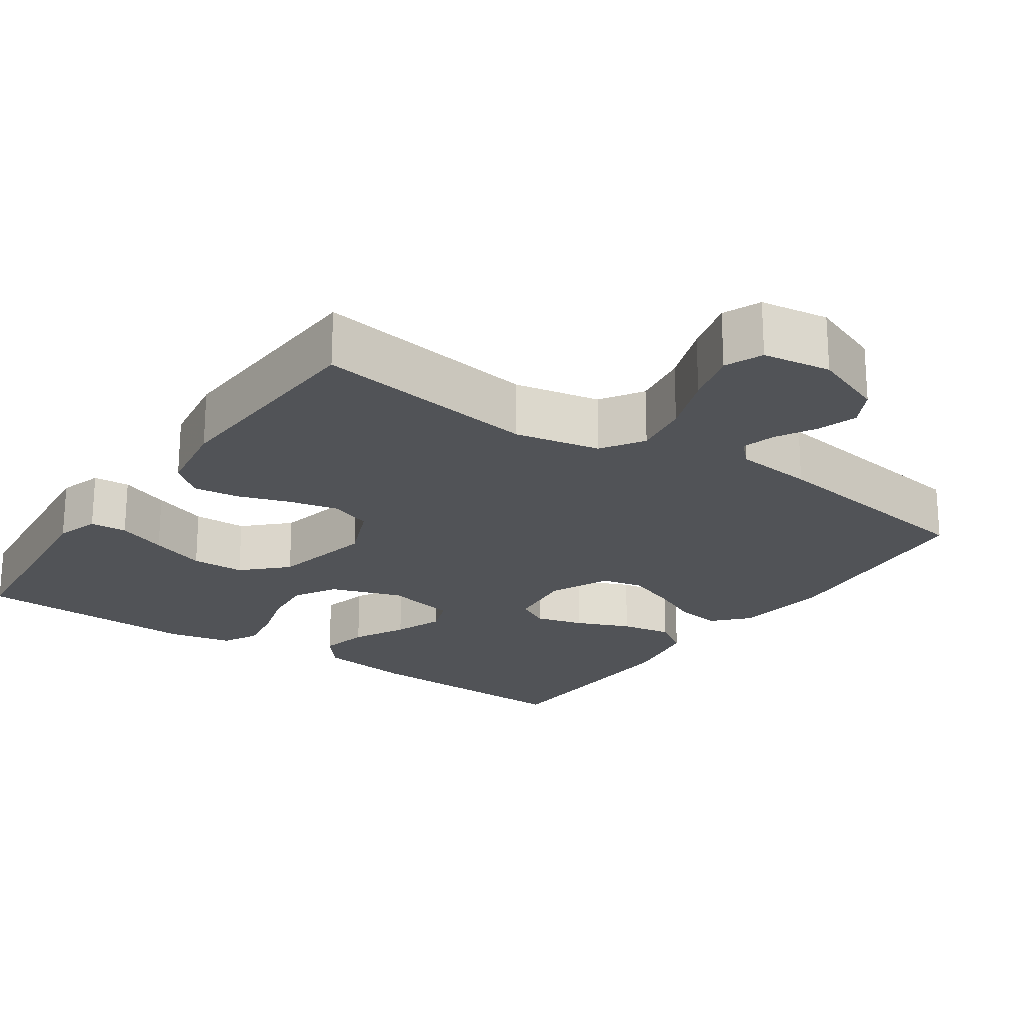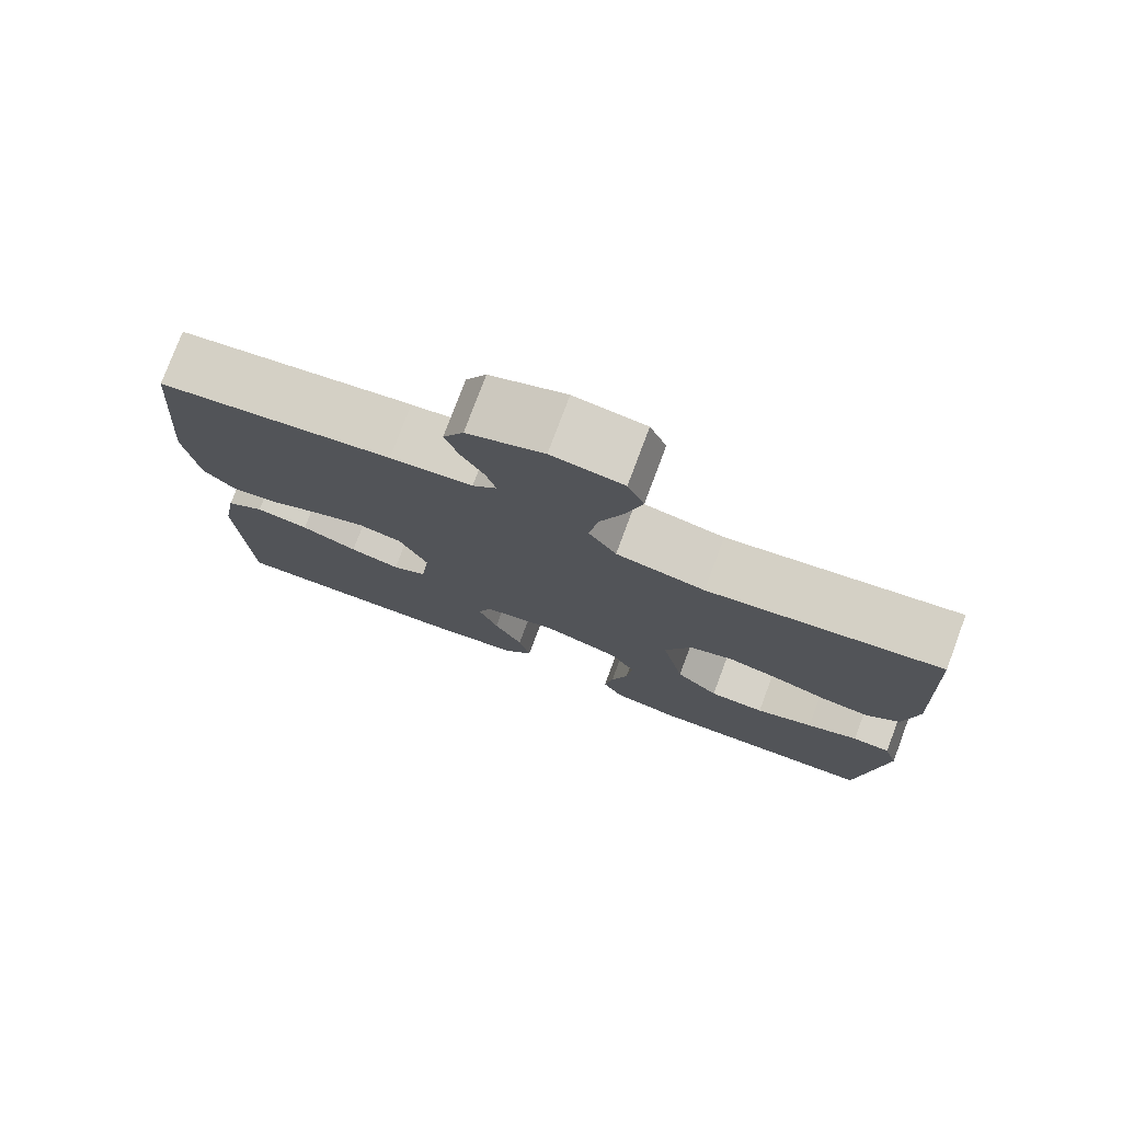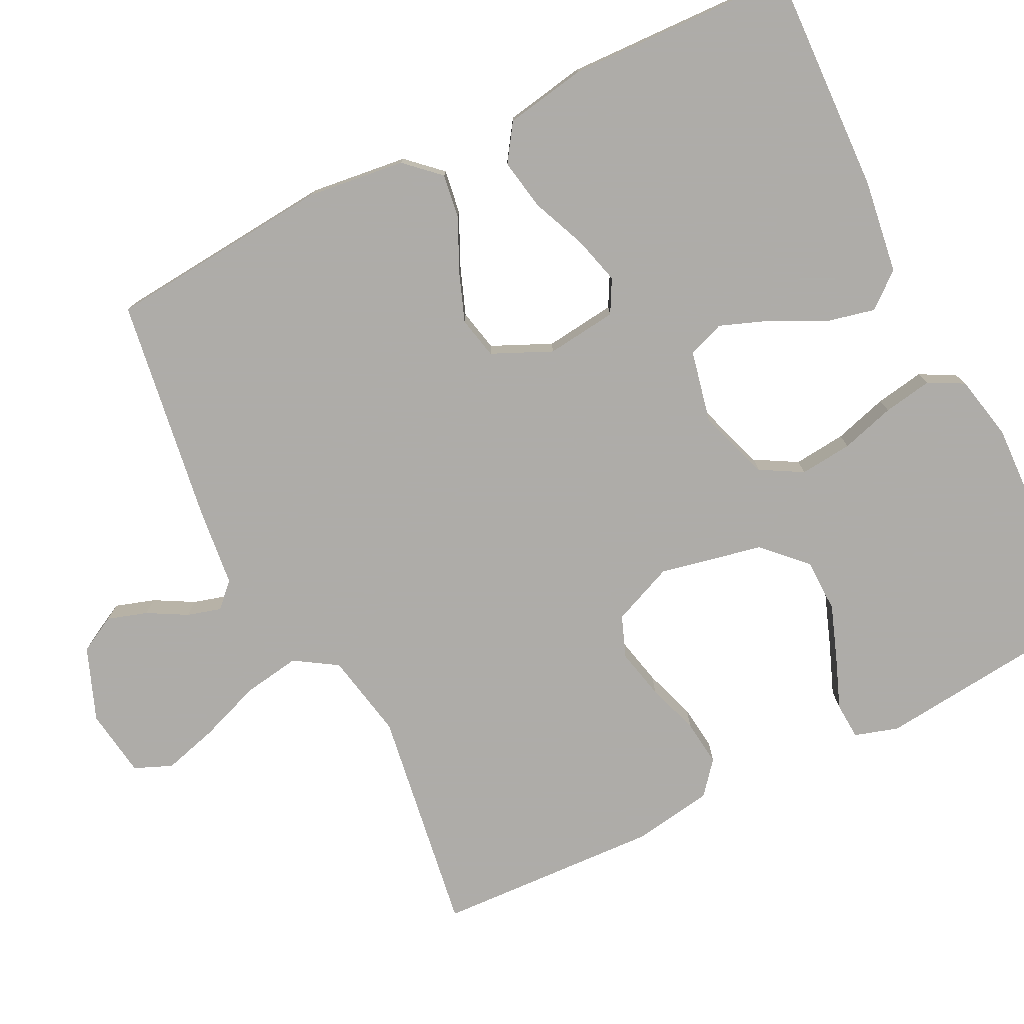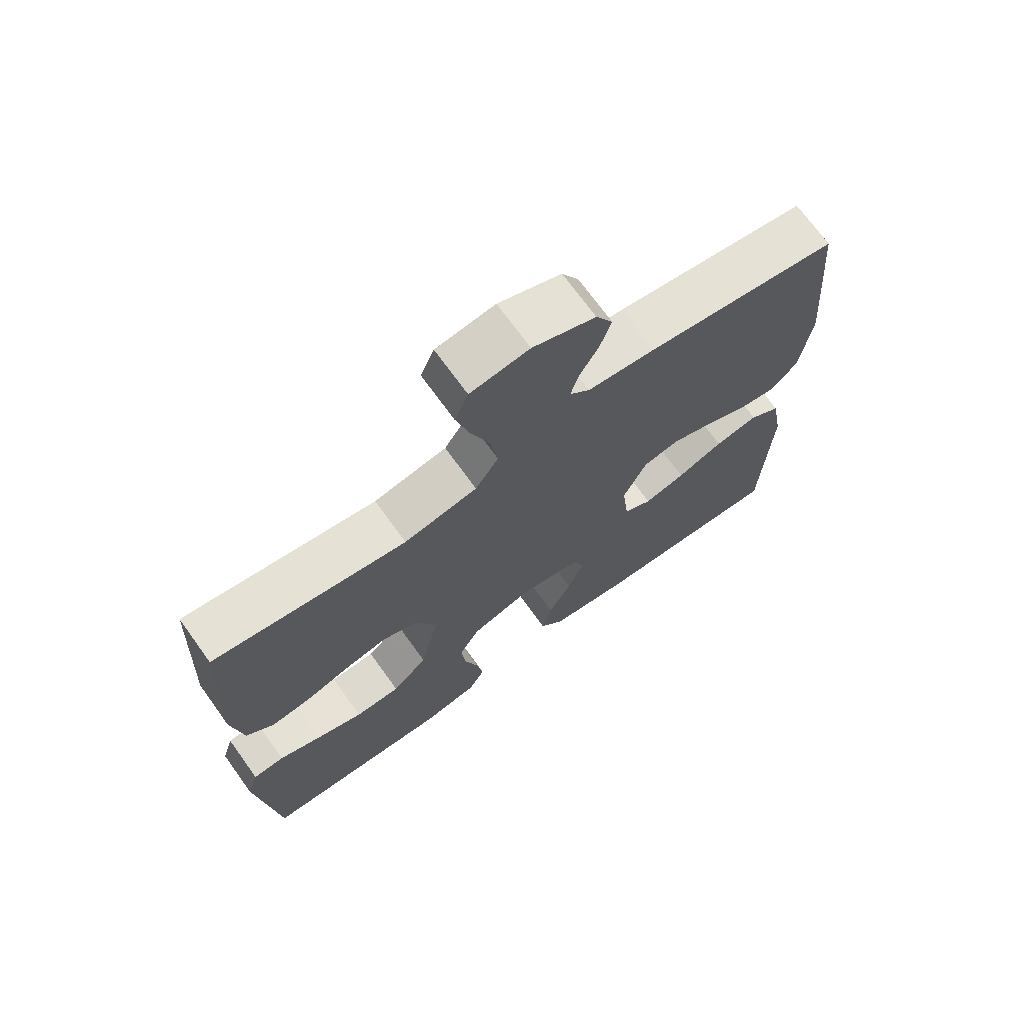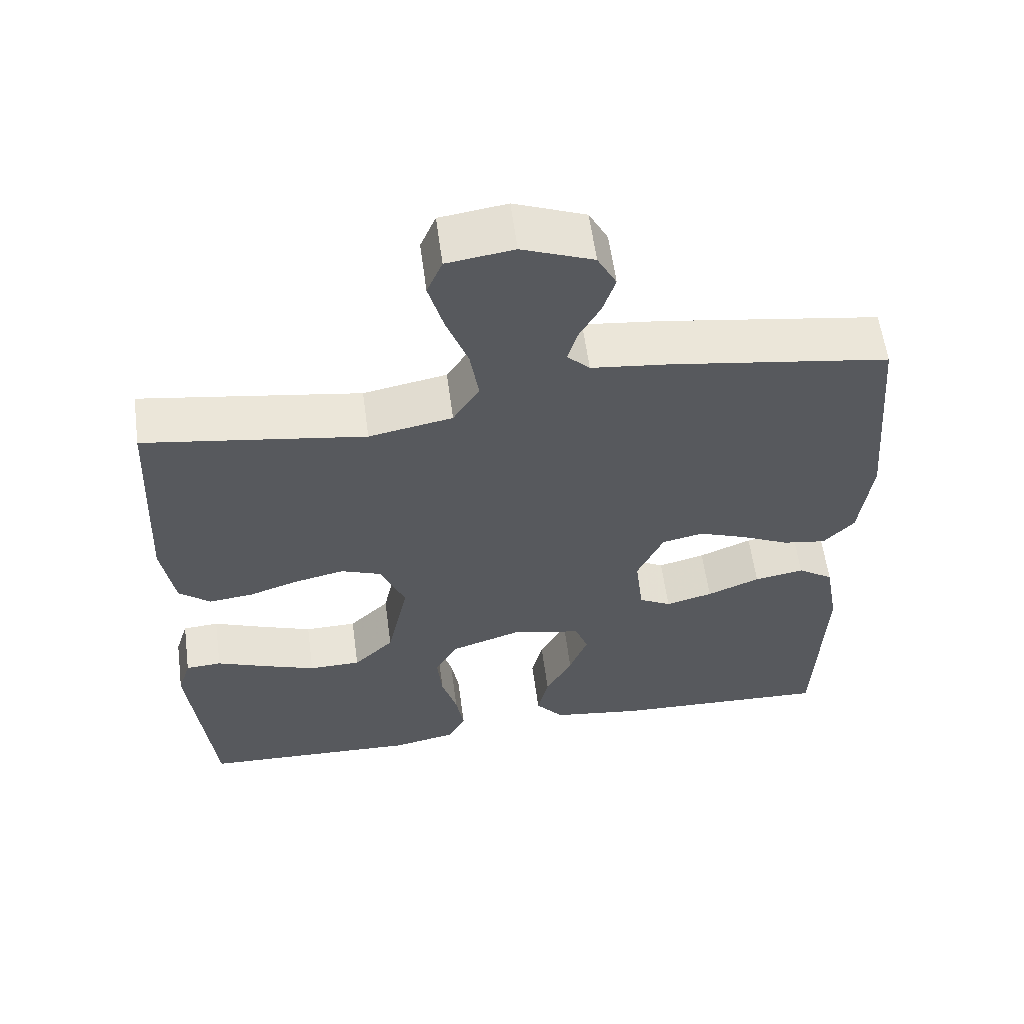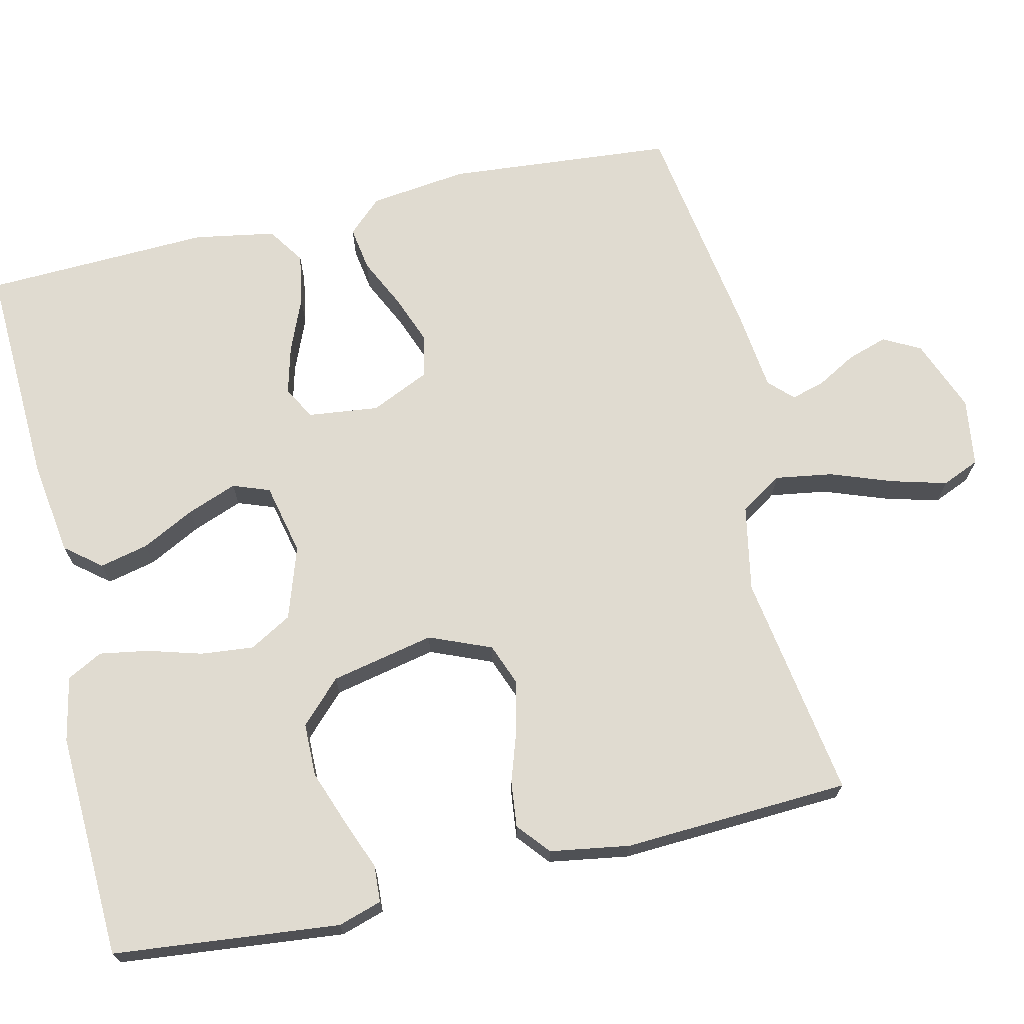
<metadata>
{"format":"obj","ext":"obj","renderer":"f3d","projection":"perspective","resolution":1024,"background":"white","views":[{"elev":-21.7,"azim":-34.5,"up":"+Y"},{"elev":77.5,"azim":-159.5,"up":"+Z"},{"elev":-77.0,"azim":116.6,"up":"+Y"},{"elev":71.0,"azim":-35.8,"up":"+Z"},{"elev":59.1,"azim":-7.6,"up":"+Z"},{"elev":69.8,"azim":-103.1,"up":"+Y"}]}
</metadata>
<code>
v -0.5 0.07 -0.5
v -0.531 0.07 -0.2
v -0.513 0.07 -0.142
v -0.464 0.07 -0.139
v -0.398 0.07 -0.165
v -0.324 0.07 -0.192
v -0.253 0.07 -0.191
v -0.198 0.07 -0.137
v -0.169 0.07 0
v -0.203 0.07 0.082
v -0.258 0.07 0.103
v -0.325 0.07 0.088
v -0.394 0.07 0.065
v -0.455 0.07 0.058
v -0.498 0.07 0.094
v -0.515 0.07 0.2
v -0.5 0.07 0.5
v -0.2 0.07 0.454
v -0.086 0.07 0.476
v -0.05 0.07 0.532
v -0.062 0.07 0.608
v -0.092 0.07 0.69
v -0.112 0.07 0.763
v -0.091 0.07 0.813
v 0 0.07 0.826
v 0.097 0.07 0.788
v 0.123 0.07 0.739
v 0.106 0.07 0.686
v 0.077 0.07 0.634
v 0.064 0.07 0.589
v 0.095 0.07 0.558
v 0.2 0.07 0.546
v 0.5 0.07 0.5
v 0.526 0.07 0.2
v 0.51 0.07 0.07
v 0.468 0.07 0.025
v 0.409 0.07 0.034
v 0.342 0.07 0.066
v 0.276 0.07 0.091
v 0.22 0.07 0.079
v 0.184 0.07 0
v 0.195 0.07 -0.094
v 0.239 0.07 -0.118
v 0.303 0.07 -0.101
v 0.375 0.07 -0.071
v 0.443 0.07 -0.059
v 0.492 0.07 -0.092
v 0.511 0.07 -0.2
v 0.5 0.07 -0.5
v 0.2 0.07 -0.488
v 0.075 0.07 -0.47
v 0.037 0.07 -0.423
v 0.052 0.07 -0.358
v 0.088 0.07 -0.288
v 0.113 0.07 -0.222
v 0.095 0.07 -0.173
v 0 0.07 -0.152
v -0.096 0.07 -0.184
v -0.128 0.07 -0.24
v -0.121 0.07 -0.31
v -0.1 0.07 -0.382
v -0.089 0.07 -0.447
v -0.114 0.07 -0.494
v -0.2 0.07 -0.512
v -0.5 0 -0.5
v -0.531 0 -0.2
v -0.513 0 -0.142
v -0.464 0 -0.139
v -0.398 0 -0.165
v -0.324 0 -0.192
v -0.253 0 -0.191
v -0.198 0 -0.137
v -0.169 0 0
v -0.203 0 0.082
v -0.258 0 0.103
v -0.325 0 0.088
v -0.394 0 0.065
v -0.455 0 0.058
v -0.498 0 0.094
v -0.515 0 0.2
v -0.5 0 0.5
v -0.2 0 0.454
v -0.086 0 0.476
v -0.05 0 0.532
v -0.062 0 0.608
v -0.092 0 0.69
v -0.112 0 0.763
v -0.091 0 0.813
v 0 0 0.826
v 0.097 0 0.788
v 0.123 0 0.739
v 0.106 0 0.686
v 0.077 0 0.634
v 0.064 0 0.589
v 0.095 0 0.558
v 0.2 0 0.546
v 0.5 0 0.5
v 0.526 0 0.2
v 0.51 0 0.07
v 0.468 0 0.025
v 0.409 0 0.034
v 0.342 0 0.066
v 0.276 0 0.091
v 0.22 0 0.079
v 0.184 0 0
v 0.195 0 -0.094
v 0.239 0 -0.118
v 0.303 0 -0.101
v 0.375 0 -0.071
v 0.443 0 -0.059
v 0.492 0 -0.092
v 0.511 0 -0.2
v 0.5 0 -0.5
v 0.2 0 -0.488
v 0.075 0 -0.47
v 0.037 0 -0.423
v 0.052 0 -0.358
v 0.088 0 -0.288
v 0.113 0 -0.222
v 0.095 0 -0.173
v 0 0 -0.152
v -0.096 0 -0.184
v -0.128 0 -0.24
v -0.121 0 -0.31
v -0.1 0 -0.382
v -0.089 0 -0.447
v -0.114 0 -0.494
v -0.2 0 -0.512
f 3 4 5
f 2 3 5
f 1 2 5
f 64 1 5
f 63 64 5
f 62 63 5
f 61 62 5
f 60 61 5
f 52 53 54
f 51 52 54
f 50 51 54
f 49 50 54
f 48 49 54
f 47 48 54
f 46 47 54
f 45 46 54
f 44 45 54
f 43 44 54 55
f 42 43 55 56
f 36 37 38
f 35 36 38
f 34 35 38
f 33 34 38
f 32 33 38
f 31 32 38
f 30 31 38 39
f 27 28 29
f 26 27 29
f 25 26 29
f 24 25 29
f 23 24 29
f 22 23 29
f 21 22 29
f 20 21 29 30
f 30 39 40
f 20 30 40
f 19 20 40
f 16 17 18
f 15 16 18
f 14 15 18
f 13 14 18
f 12 13 18
f 11 12 18 19
f 60 5 6
f 59 60 6 7
f 41 42 56 57
f 41 57 58
f 19 40 41
f 11 19 41
f 10 11 41
f 9 10 41
f 8 9 41 58
f 7 8 58 59
f 69 68 67
f 69 67 66
f 69 66 65
f 69 65 128
f 69 128 127
f 69 127 126
f 69 126 125
f 69 125 124
f 118 117 116
f 118 116 115
f 118 115 114
f 118 114 113
f 118 113 112
f 118 112 111
f 118 111 110
f 118 110 109
f 118 109 108
f 119 118 108 107
f 120 119 107 106
f 102 101 100
f 102 100 99
f 102 99 98
f 102 98 97
f 102 97 96
f 102 96 95
f 103 102 95 94
f 93 92 91
f 93 91 90
f 93 90 89
f 93 89 88
f 93 88 87
f 93 87 86
f 93 86 85
f 94 93 85 84
f 104 103 94
f 104 94 84
f 104 84 83
f 82 81 80
f 82 80 79
f 82 79 78
f 82 78 77
f 82 77 76
f 83 82 76 75
f 70 69 124
f 71 70 124 123
f 121 120 106 105
f 122 121 105
f 105 104 83
f 105 83 75
f 105 75 74
f 105 74 73
f 122 105 73 72
f 123 122 72 71
f 1 65 66 2
f 2 66 67 3
f 3 67 68 4
f 4 68 69 5
f 5 69 70 6
f 6 70 71 7
f 7 71 72 8
f 8 72 73 9
f 9 73 74 10
f 10 74 75 11
f 11 75 76 12
f 12 76 77 13
f 13 77 78 14
f 14 78 79 15
f 15 79 80 16
f 16 80 81 17
f 17 81 82 18
f 18 82 83 19
f 19 83 84 20
f 20 84 85 21
f 21 85 86 22
f 22 86 87 23
f 23 87 88 24
f 24 88 89 25
f 25 89 90 26
f 26 90 91 27
f 27 91 92 28
f 28 92 93 29
f 29 93 94 30
f 30 94 95 31
f 31 95 96 32
f 32 96 97 33
f 33 97 98 34
f 34 98 99 35
f 35 99 100 36
f 36 100 101 37
f 37 101 102 38
f 38 102 103 39
f 39 103 104 40
f 40 104 105 41
f 41 105 106 42
f 42 106 107 43
f 43 107 108 44
f 44 108 109 45
f 45 109 110 46
f 46 110 111 47
f 47 111 112 48
f 48 112 113 49
f 49 113 114 50
f 50 114 115 51
f 51 115 116 52
f 52 116 117 53
f 53 117 118 54
f 54 118 119 55
f 55 119 120 56
f 56 120 121 57
f 57 121 122 58
f 58 122 123 59
f 59 123 124 60
f 60 124 125 61
f 61 125 126 62
f 62 126 127 63
f 63 127 128 64
f 64 128 65 1

</code>
